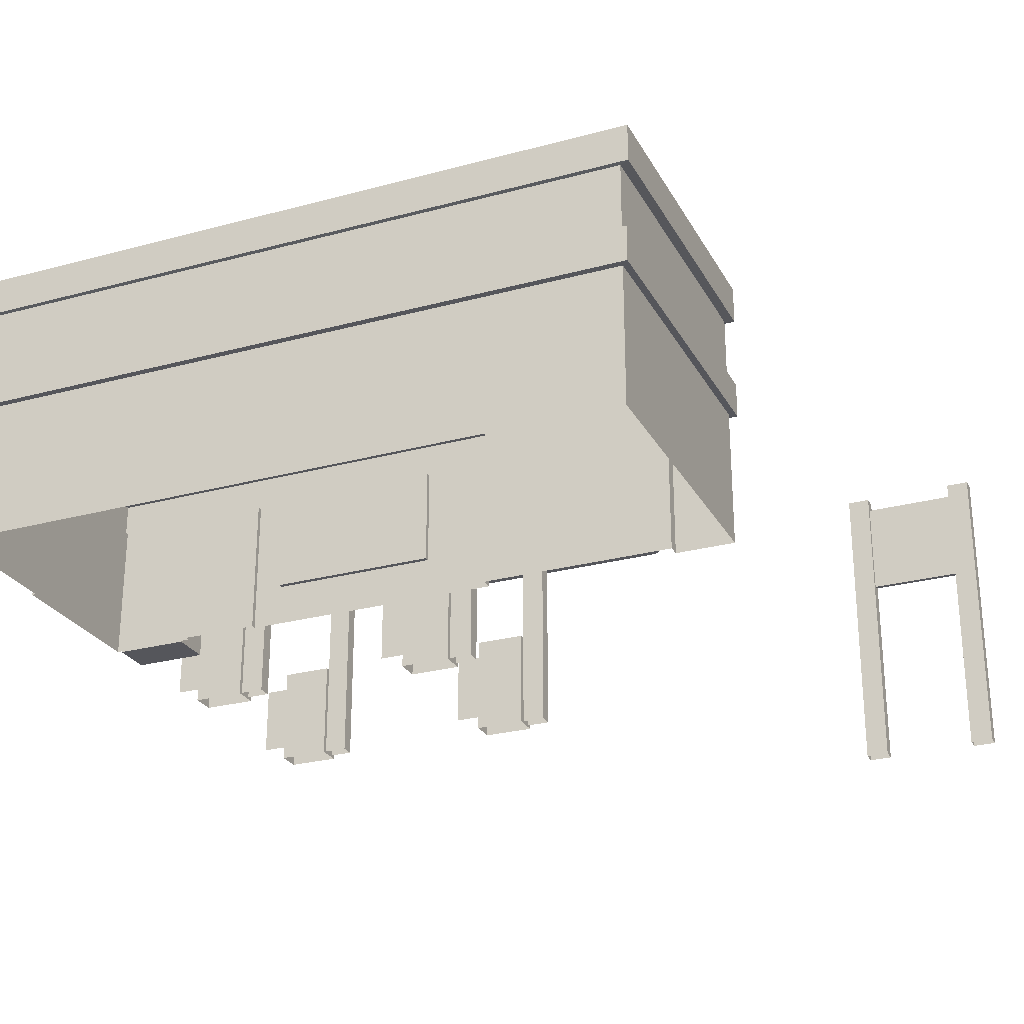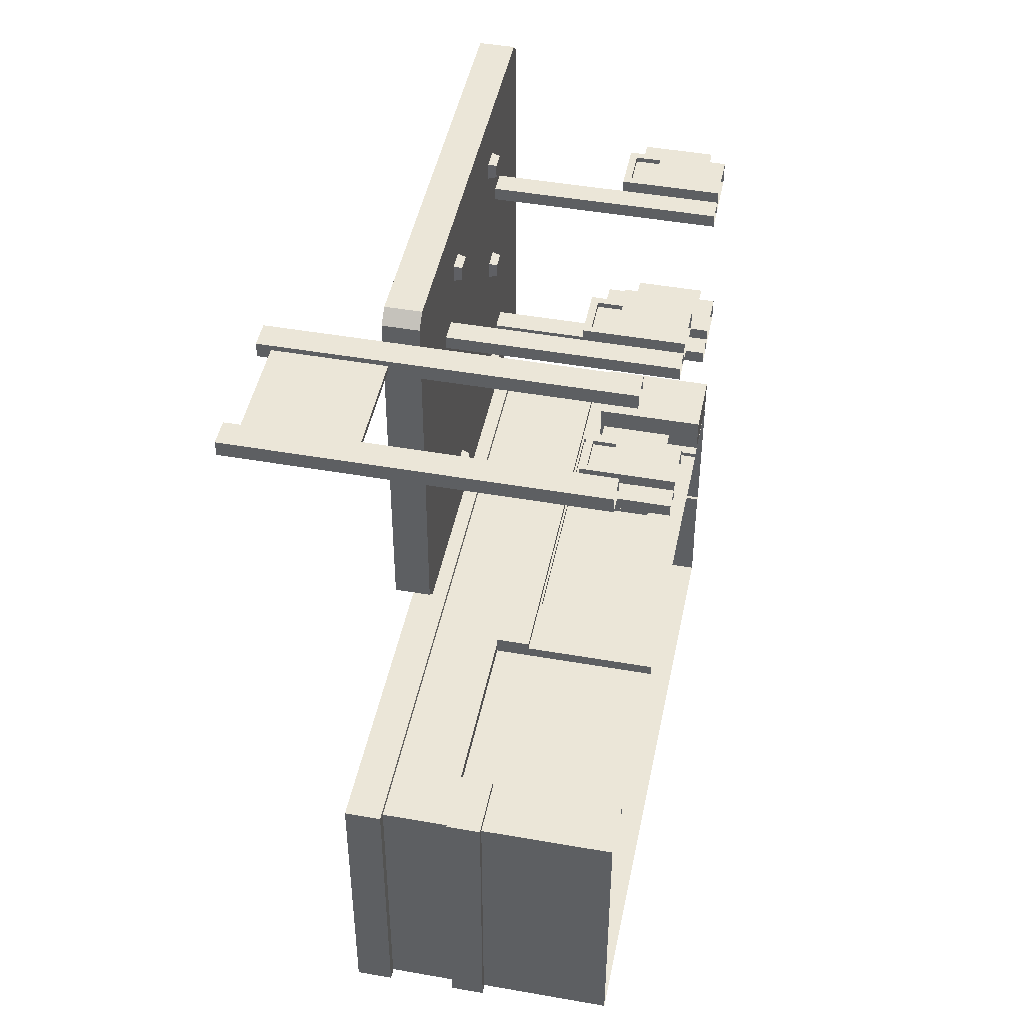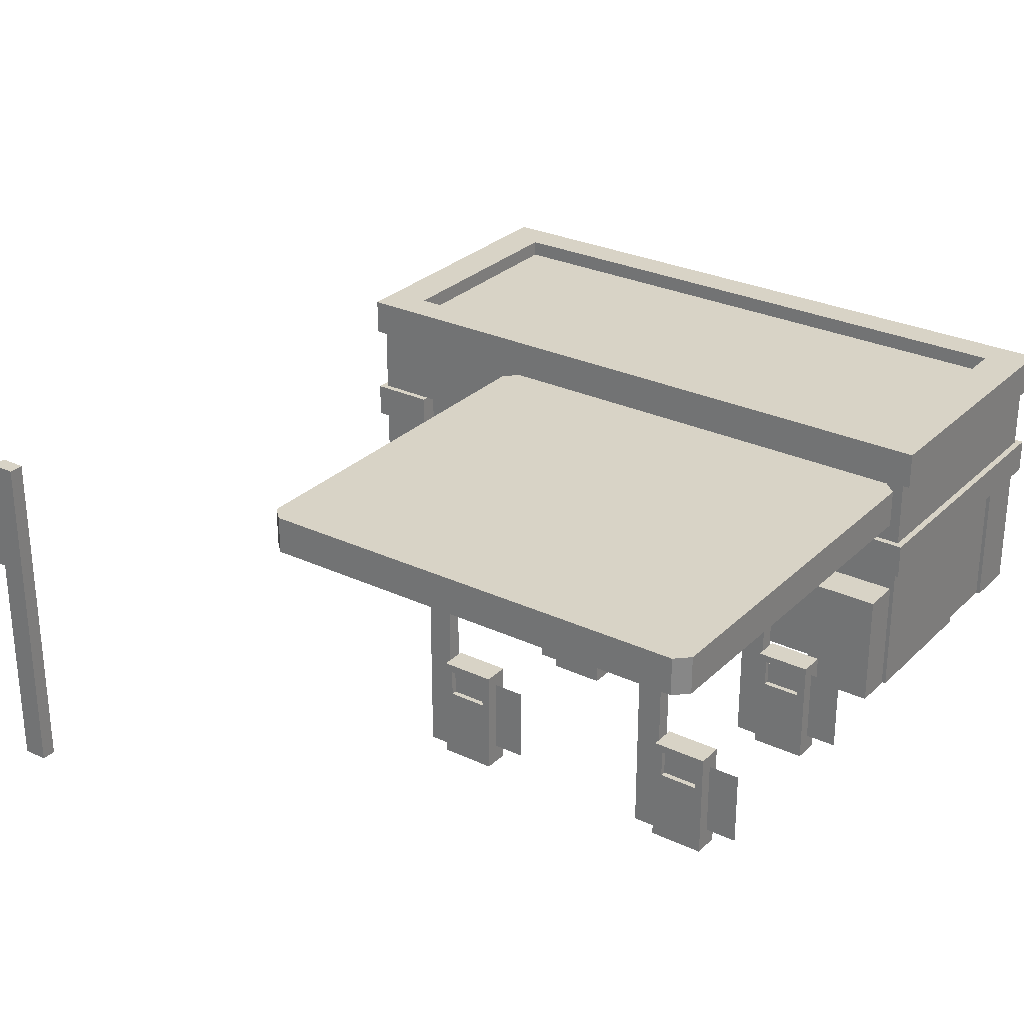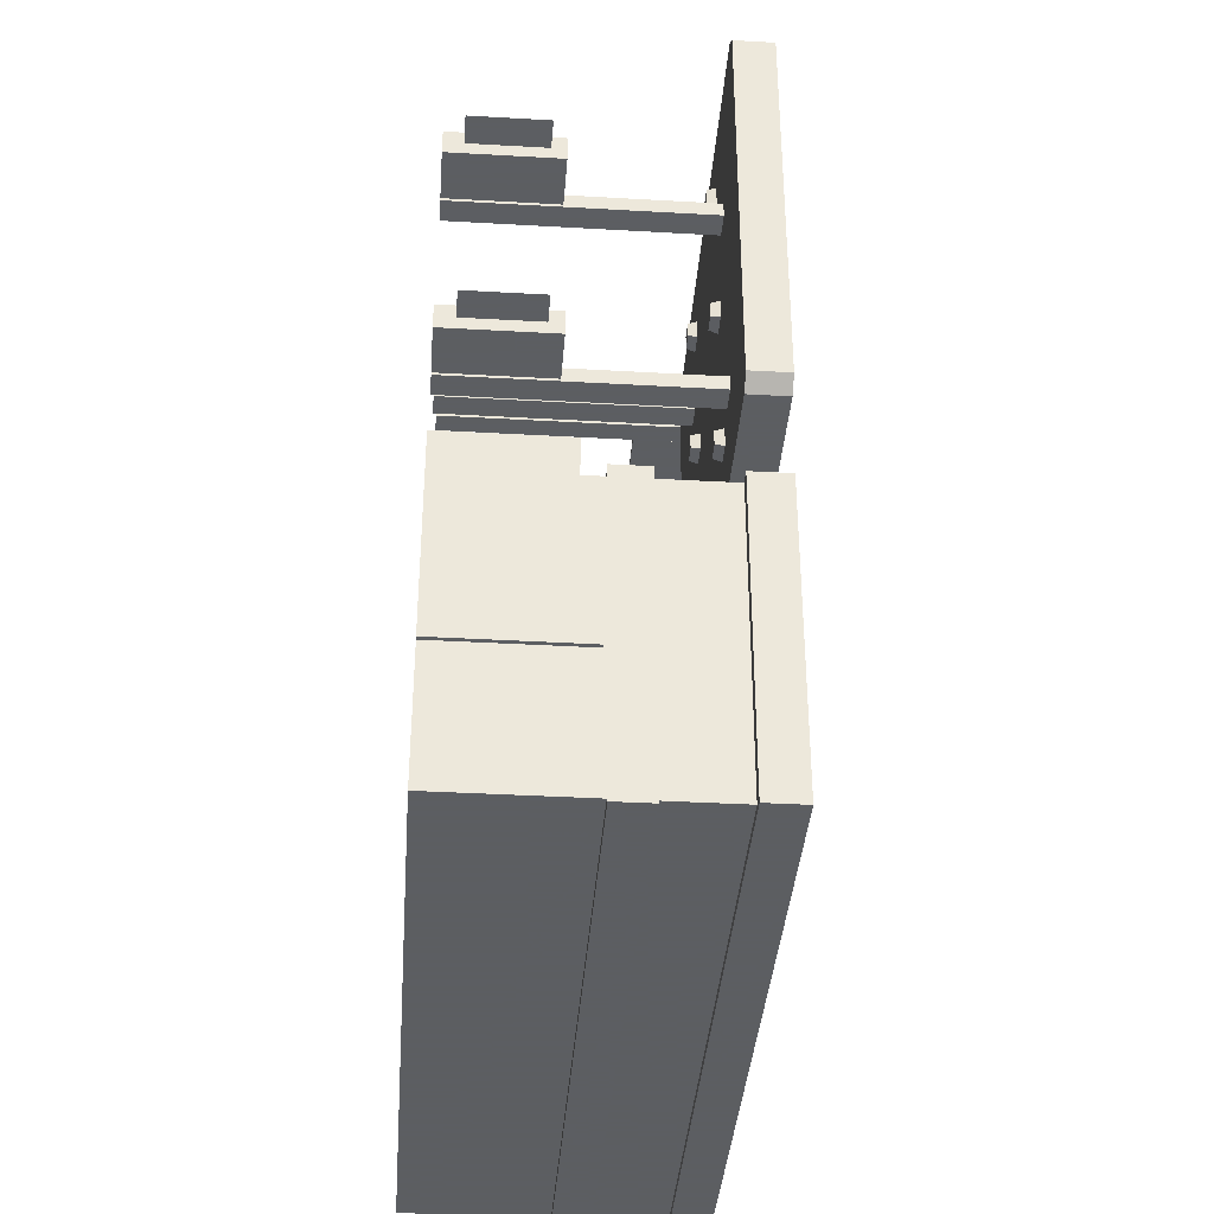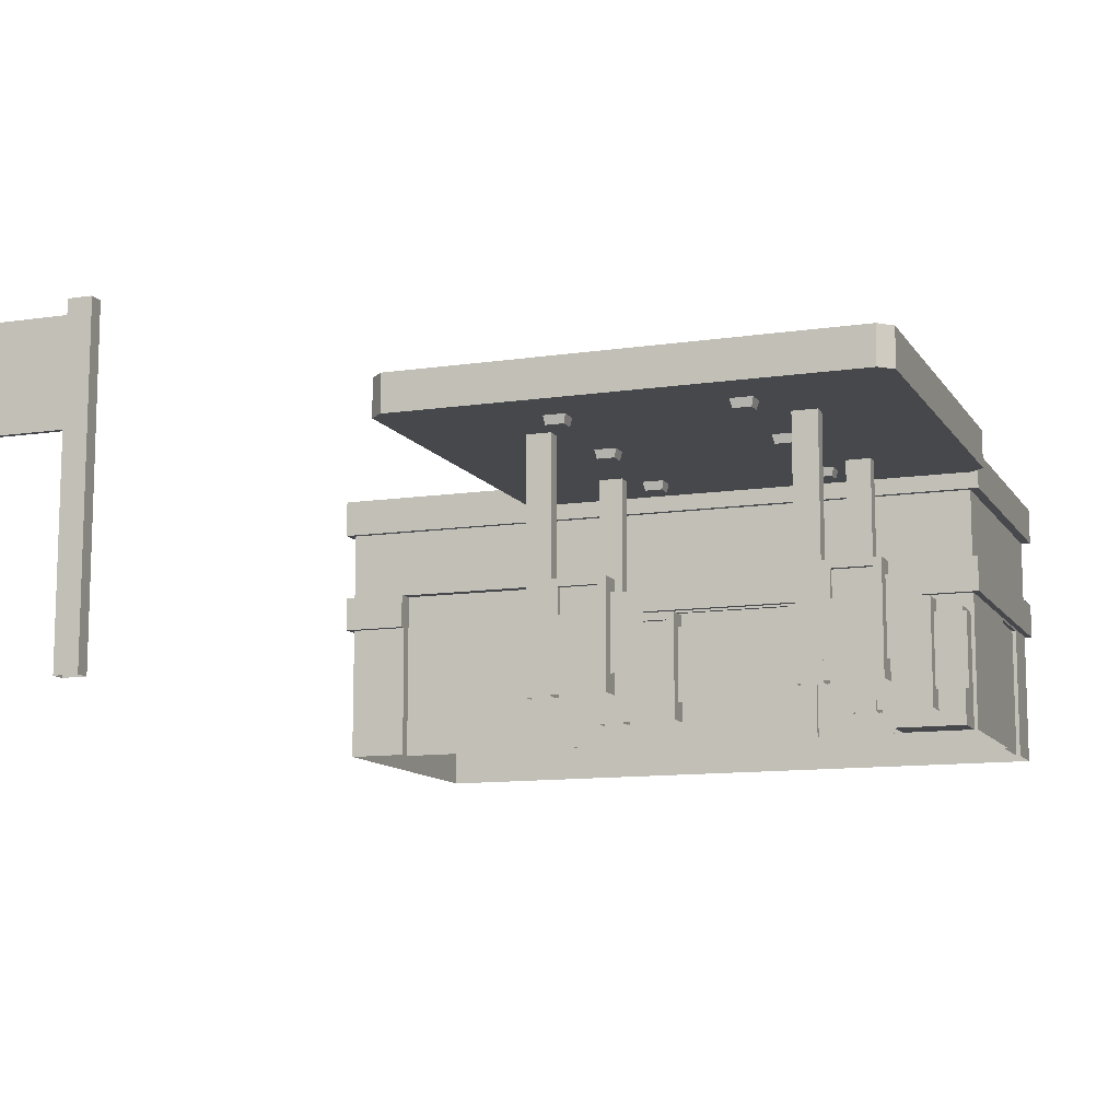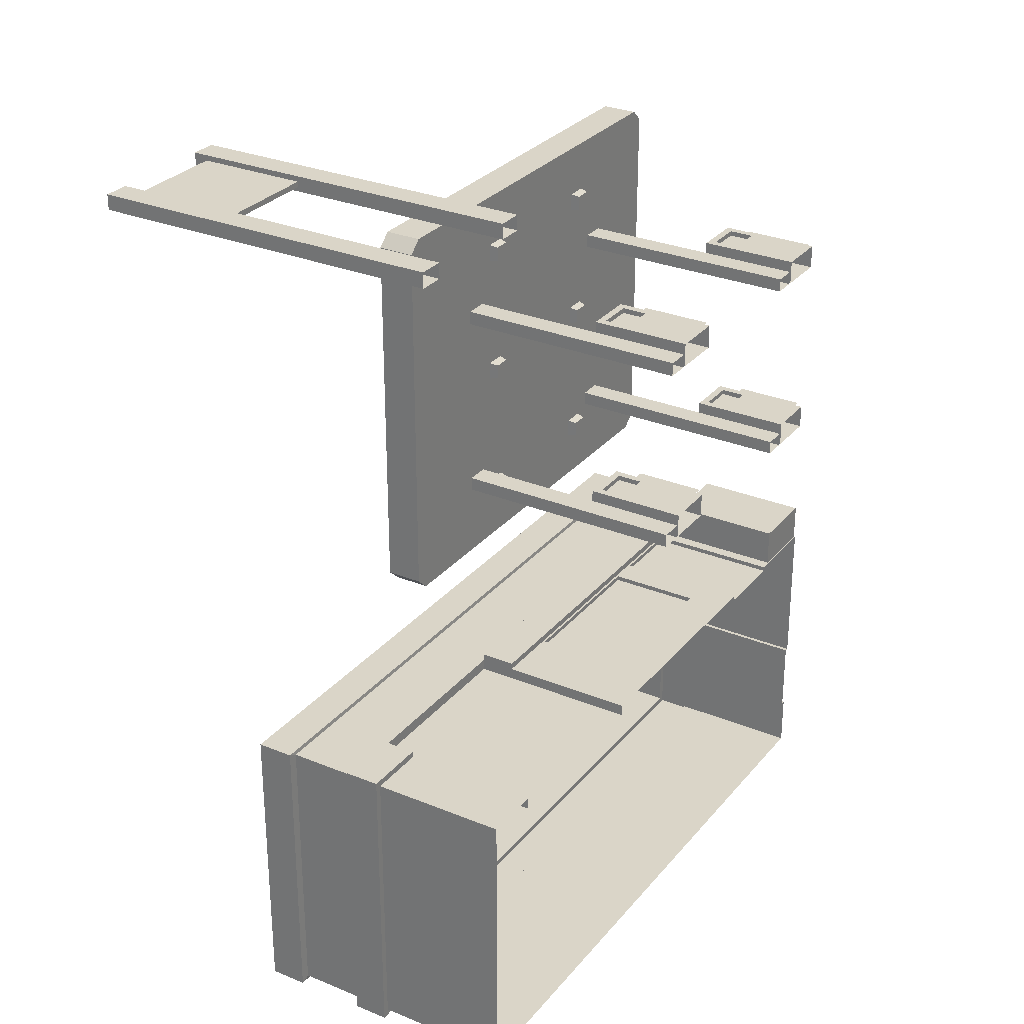
<metadata>
{"format":"obj","ext":"obj","renderer":"f3d","projection":"perspective","resolution":1024,"background":"white","views":[{"elev":-26.3,"azim":-156.9,"up":"+Y"},{"elev":46.1,"azim":-78.6,"up":"+Z"},{"elev":28.1,"azim":35.3,"up":"+Y"},{"elev":-37.4,"azim":85.8,"up":"+Z"},{"elev":-11.1,"azim":20.2,"up":"+Y"},{"elev":29.1,"azim":-58.5,"up":"+Z"}]}
</metadata>
<code>
v  -65.98 0 33.82
v  -65.98 0 -28.35
v  78.38 0 -28.35
v  78.38 0 33.82
v  -58.9 56.23 27.24
v  71.31 56.23 27.24
v  71.31 56.23 -21.78
v  -58.9 56.23 -21.78
v  79.79 36.86 35.23
v  -67.39 36.86 35.23
v  -67.39 29.31 35.23
v  79.79 29.31 35.23
v  79.79 36.86 -29.77
v  79.79 29.31 -29.77
v  -67.39 36.86 -29.77
v  -67.39 29.31 -29.77
v  -65.98 51.65 33.82
v  78.38 51.65 33.82
v  80.31 51.75 34.73
v  -67.9 51.75 34.73
v  78.38 51.65 -28.35
v  80.31 51.75 -29.26
v  -65.98 51.65 -28.35
v  -67.9 51.75 -29.26
v  80.31 59.75 34.73
v  -67.9 59.75 34.73
v  80.31 59.75 -29.26
v  -67.9 59.75 -29.26
v  -65.98 36.86 33.82
v  78.38 36.86 33.82
v  78.38 29.31 33.82
v  -65.98 29.31 33.82
v  78.38 36.86 -28.35
v  78.38 29.31 -28.35
v  -65.98 36.86 -28.35
v  -65.98 29.31 -28.35
v  71.31 59.75 27.24
v  -58.9 59.75 27.24
v  71.31 59.75 -21.78
v  -58.9 59.75 -21.78
v  77.53 0 -0.03153
v  77.53 0 -16.66
v  78.38 0 -16.66
v  78.38 28.84 -16.66
v  78.38 28.84 -0.03153
v  78.38 0 -0.03153
v  77.53 28.84 -0.03153
v  77.53 28.84 -16.66
v  43.77 0 32.79
v  60.4 0 32.79
v  60.4 0 33.82
v  60.4 28.84 33.82
v  43.77 28.84 33.82
v  43.77 0 33.82
v  43.77 28.84 32.79
v  60.4 28.84 32.79
v  37.57 8.692 33.82
v  2.252 8.692 33.82
v  37.57 28.84 33.82
v  2.252 28.84 33.82
v  2.252 28.84 32.79
v  2.252 8.692 32.79
v  37.57 8.692 32.79
v  37.57 28.84 32.79
v  -53.4 0 31.32
v  -12.06 0 31.32
v  -12.06 29.31 33.82
v  -12.06 29.31 35.23
v  -12.06 36.86 35.23
v  -12.06 36.86 33.82
v  -12.06 0 33.82
v  -28.79 36.86 33.82
v  -53.4 36.86 33.82
v  -53.4 36.86 35.23
v  -53.4 0 33.82
v  -53.4 29.31 33.82
v  -53.4 29.31 35.23
v  -53.4 36.86 31.32
v  -12.06 36.86 31.32
v  -62.99 0 167.9
v  -57.85 0 167.9
v  -62.99 0 164.8
v  -57.85 0 164.8
v  -62.99 70.54 167.9
v  -57.85 70.54 167.9
v  -62.99 70.54 164.8
v  -57.85 70.54 164.8
v  -89.16 0 167.9
v  -84.03 0 167.9
v  -89.16 0 164.8
v  -84.03 0 164.8
v  -89.16 70.54 167.9
v  -84.03 70.54 167.9
v  -89.16 70.54 164.8
v  -84.03 70.54 164.8
v  6.567 0 69.2
v  11.7 0 69.2
v  6.567 0 66.15
v  11.7 0 66.15
v  6.567 56.12 69.2
v  11.7 56.12 69.2
v  6.567 56.12 66.15
v  11.7 56.12 66.15
v  -13.58 51.75 136.5
v  81.87 51.75 136.5
v  -16.44 51.75 52.64
v  84.73 51.75 52.64
v  -13.58 59.76 136.5
v  84.73 59.76 133.8
v  -16.44 59.76 52.64
v  81.87 59.76 49.94
v  -16.44 51.75 133.8
v  84.73 51.75 133.8
v  -13.58 51.75 49.94
v  81.87 51.75 49.94
v  -16.44 59.76 133.8
v  81.87 59.76 136.5
v  -13.58 59.76 49.94
v  84.73 59.76 52.64
v  59.78 0 69.2
v  64.92 0 69.2
v  59.78 0 66.15
v  64.92 0 66.15
v  59.78 56.12 69.2
v  64.92 56.12 69.2
v  59.78 56.12 66.15
v  64.92 56.12 66.15
v  6.567 0 111.8
v  11.7 0 111.8
v  6.567 0 108.7
v  11.7 0 108.7
v  6.567 56.12 111.8
v  11.7 56.12 111.8
v  6.567 56.12 108.7
v  11.7 56.12 108.7
v  59.78 0 111.8
v  64.92 0 111.8
v  59.78 0 108.7
v  64.92 0 108.7
v  59.78 56.12 111.8
v  64.92 56.12 111.8
v  59.78 56.12 108.7
v  64.92 56.12 108.7
v  -84.27 45.86 166.8
v  -62.76 45.86 166.8
v  -84.27 45.86 165.7
v  -62.76 45.86 165.7
v  -84.27 67.76 166.8
v  -62.76 67.76 166.8
v  -84.27 67.76 165.7
v  -62.76 67.76 165.7
v  65.5 0 114.1
v  76.81 0 114.1
v  65.5 0 108.7
v  76.81 0 108.7
v  65.5 22.37 114.1
v  76.81 22.37 114.1
v  65.5 22.37 108.7
v  76.81 22.37 108.7
v  67.15 15.21 114.1
v  75.16 15.21 114.1
v  75.16 20.72 114.1
v  67.15 20.72 114.1
v  67.15 15.21 112.9
v  75.16 15.21 112.9
v  75.16 20.72 112.9
v  67.15 20.72 112.9
v  76.75 3.901 111.3
v  83.43 3.901 111.3
v  76.75 19.49 111.3
v  83.43 19.49 111.3
v  12.23 0 114.1
v  23.55 0 114.1
v  12.23 0 108.7
v  23.55 0 108.7
v  12.23 22.37 114.1
v  23.55 22.37 114.1
v  12.23 22.37 108.7
v  23.55 22.37 108.7
v  13.88 15.21 114.1
v  21.9 15.21 114.1
v  21.9 20.72 114.1
v  13.88 20.72 114.1
v  13.88 15.21 112.9
v  21.9 15.21 112.9
v  21.9 20.72 112.9
v  13.88 20.72 112.9
v  23.49 3.901 111.3
v  30.17 3.901 111.3
v  23.49 19.49 111.3
v  30.17 19.49 111.3
v  12.23 0 71.49
v  23.55 0 71.49
v  12.23 0 66.14
v  23.55 0 66.14
v  12.23 22.37 71.49
v  23.55 22.37 71.49
v  12.23 22.37 66.14
v  23.55 22.37 66.14
v  13.88 15.21 71.49
v  21.9 15.21 71.49
v  21.9 20.72 71.49
v  13.88 20.72 71.49
v  13.88 15.21 70.36
v  21.9 15.21 70.36
v  21.9 20.72 70.36
v  13.88 20.72 70.36
v  23.49 3.901 68.7
v  30.17 3.901 68.7
v  23.49 19.49 68.7
v  30.17 19.49 68.7
v  65.5 0 71.49
v  76.81 0 71.49
v  65.5 0 66.14
v  76.81 0 66.14
v  65.5 22.37 71.49
v  76.81 22.37 71.49
v  65.5 22.37 66.14
v  76.81 22.37 66.14
v  67.15 15.21 71.49
v  75.16 15.21 71.49
v  75.16 20.72 71.49
v  67.15 20.72 71.49
v  67.15 15.21 70.36
v  75.16 15.21 70.36
v  75.16 20.72 70.36
v  67.15 20.72 70.36
v  76.75 3.901 68.7
v  83.43 3.901 68.7
v  76.75 19.49 68.7
v  83.43 19.49 68.7
v  62.39 0 42.49
v  77.67 0 42.49
v  62.39 0 34.18
v  77.67 0 34.18
v  62.39 25.07 42.49
v  77.67 25.07 42.49
v  62.39 25.07 34.18
v  77.67 25.07 34.18
v  52 49.82 124.7
v  55.73 49.82 124.7
v  52 49.82 121.4
v  55.73 49.82 121.4
v  51.58 51.67 125
v  56.14 51.67 125
v  51.58 51.67 121.1
v  56.14 51.67 121.1
v  15.29 49.82 124.7
v  19.02 49.82 124.7
v  15.29 49.82 121.4
v  19.02 49.82 121.4
v  14.87 51.67 125
v  19.44 51.67 125
v  14.87 51.67 121.1
v  19.44 51.67 121.1
v  15.29 49.82 95.3
v  19.02 49.82 95.3
v  15.29 49.82 92.06
v  19.02 49.82 92.06
v  14.87 51.67 95.66
v  19.44 51.67 95.66
v  14.87 51.67 91.69
v  19.44 51.67 91.69
v  52 49.82 95.3
v  55.73 49.82 95.3
v  52 49.82 92.06
v  55.73 49.82 92.06
v  51.58 51.67 95.66
v  56.14 51.67 95.66
v  51.58 51.67 91.69
v  56.14 51.67 91.69
v  52 49.82 64.55
v  55.73 49.82 64.55
v  52 49.82 61.31
v  55.73 49.82 61.31
v  51.58 51.67 64.91
v  56.14 51.67 64.91
v  51.58 51.67 60.94
v  56.14 51.67 60.94
v  15.29 49.82 64.55
v  19.02 49.82 64.55
v  15.29 49.82 61.31
v  19.02 49.82 61.31
v  14.87 51.67 64.91
v  19.44 51.67 64.91
v  14.87 51.67 60.94
v  19.44 51.67 60.94
g (null)
f 8 5 6 7
f 14 13 9 12
f 16 15 13 14
f 11 10 15 16
f 19 20 17 18
f 22 19 18 21
f 24 22 21 23
f 20 24 23 17
f 26 20 19 25
f 25 19 22 27
f 27 22 24 28
f 28 24 20 26
f 33 21 18 30
f 35 23 21 33
f 34 3 2 36
f 29 17 23 35
f 36 2 1 32
f 14 12 31 34
f 37 38 26 25
f 25 27 39 37
f 40 39 27 28
f 28 26 38 40
f 5 38 37 6
f 6 37 39 7
f 7 39 40 8
f 8 40 38 5
f 41 47 45 46
f 41 42 48 47
f 42 43 44 48
f 47 48 44 45
f 54 49 55 53
f 49 50 56 55
f 50 51 52 56
f 53 55 56 52
f 58 62 61 60
f 57 63 62 58
f 59 64 63 57
f 61 62 63 64
f 60 61 64 59
f 31 12 68 67
f 12 9 69 68
f 75 76 32 1
f 32 76 77 11
f 10 11 77 74
f 65 66 79 78
f 78 79 72 73
f 18 72 70 30
f 18 17 73 72
f 36 16 14 34
f 32 11 16 36
f 45 31 4 46
f 44 34 31 45
f 43 3 34 44
f 59 53 31 60
f 67 58 60 31
f 71 57 58 67
f 54 53 57 71
f 4 31 52 51
f 69 9 30 70
f 9 13 33 30
f 13 15 35 33
f 15 10 29 35
f 74 73 29 10
f 65 78 76 75
f 73 74 76 78
f 67 79 66 71
f 67 69 70 79
f 87 86 84 85
f 85 84 80 81
f 87 85 81 83
f 86 87 83 82
f 84 86 82 80
f 95 94 92 93
f 93 92 88 89
f 95 93 89 91
f 94 95 91 90
f 92 94 90 88
f 101 100 96 97
f 103 101 97 99
f 102 103 99 98
f 100 102 98 96
f 114 107 112 106
f 105 112 107 113
f 109 111 108 117
f 110 108 111 118
f 117 108 104 105
f 119 109 113 107
f 118 111 115 114
f 116 110 106 112
f 109 117 105 113
f 112 104 108 116
f 111 119 107 115
f 110 118 114 106
f 125 124 120 121
f 127 125 121 123
f 126 127 123 122
f 124 126 122 120
f 133 132 128 129
f 135 133 129 131
f 134 135 131 130
f 132 134 130 128
f 141 140 136 137
f 143 141 137 139
f 142 143 139 138
f 140 142 138 136
f 147 145 144 146
f 151 150 148 149
f 149 148 144 145
f 150 151 147 146
f 159 158 156 157
f 166 167 164 165
f 159 157 153 155
f 158 159 155 154
f 156 158 154 152
f 161 160 152 153
f 162 161 153 157
f 163 162 157 156
f 160 163 156 152
f 165 164 160 161
f 166 165 161 162
f 167 166 162 163
f 164 167 163 160
f 171 170 168 169
f 179 178 176 177
f 186 187 184 185
f 179 177 173 175
f 178 179 175 174
f 176 178 174 172
f 181 180 172 173
f 182 181 173 177
f 183 182 177 176
f 180 183 176 172
f 185 184 180 181
f 186 185 181 182
f 187 186 182 183
f 184 187 183 180
f 191 190 188 189
f 199 198 196 197
f 206 207 204 205
f 199 197 193 195
f 198 199 195 194
f 196 198 194 192
f 201 200 192 193
f 202 201 193 197
f 203 202 197 196
f 200 203 196 192
f 205 204 200 201
f 206 205 201 202
f 207 206 202 203
f 204 207 203 200
f 211 210 208 209
f 219 218 216 217
f 226 227 224 225
f 219 217 213 215
f 218 219 215 214
f 216 218 214 212
f 221 220 212 213
f 222 221 213 217
f 223 222 217 216
f 220 223 216 212
f 225 224 220 221
f 226 225 221 222
f 227 226 222 223
f 224 227 223 220
f 231 230 228 229
f 235 233 232 234
f 239 238 236 237
f 237 236 232 233
f 239 237 233 235
f 238 239 235 234
f 236 238 234 232
f 243 241 240 242
f 245 244 240 241
f 247 245 241 243
f 246 247 243 242
f 244 246 242 240
f 251 249 248 250
f 253 252 248 249
f 255 253 249 251
f 254 255 251 250
f 252 254 250 248
f 259 257 256 258
f 261 260 256 257
f 263 261 257 259
f 262 263 259 258
f 260 262 258 256
f 267 265 264 266
f 269 268 264 265
f 271 269 265 267
f 270 271 267 266
f 268 270 266 264
f 275 273 272 274
f 277 276 272 273
f 279 277 273 275
f 278 279 275 274
f 276 278 274 272
f 283 281 280 282
f 285 284 280 281
f 287 285 281 283
f 286 287 283 282
f 284 286 282 280
f 70 72 79
f 73 17 29
f 53 52 31
f 57 53 59
f 76 74 77
f 69 67 68
f 114 115 107
f 104 112 105
f 109 119 111
f 116 108 110
g

</code>
